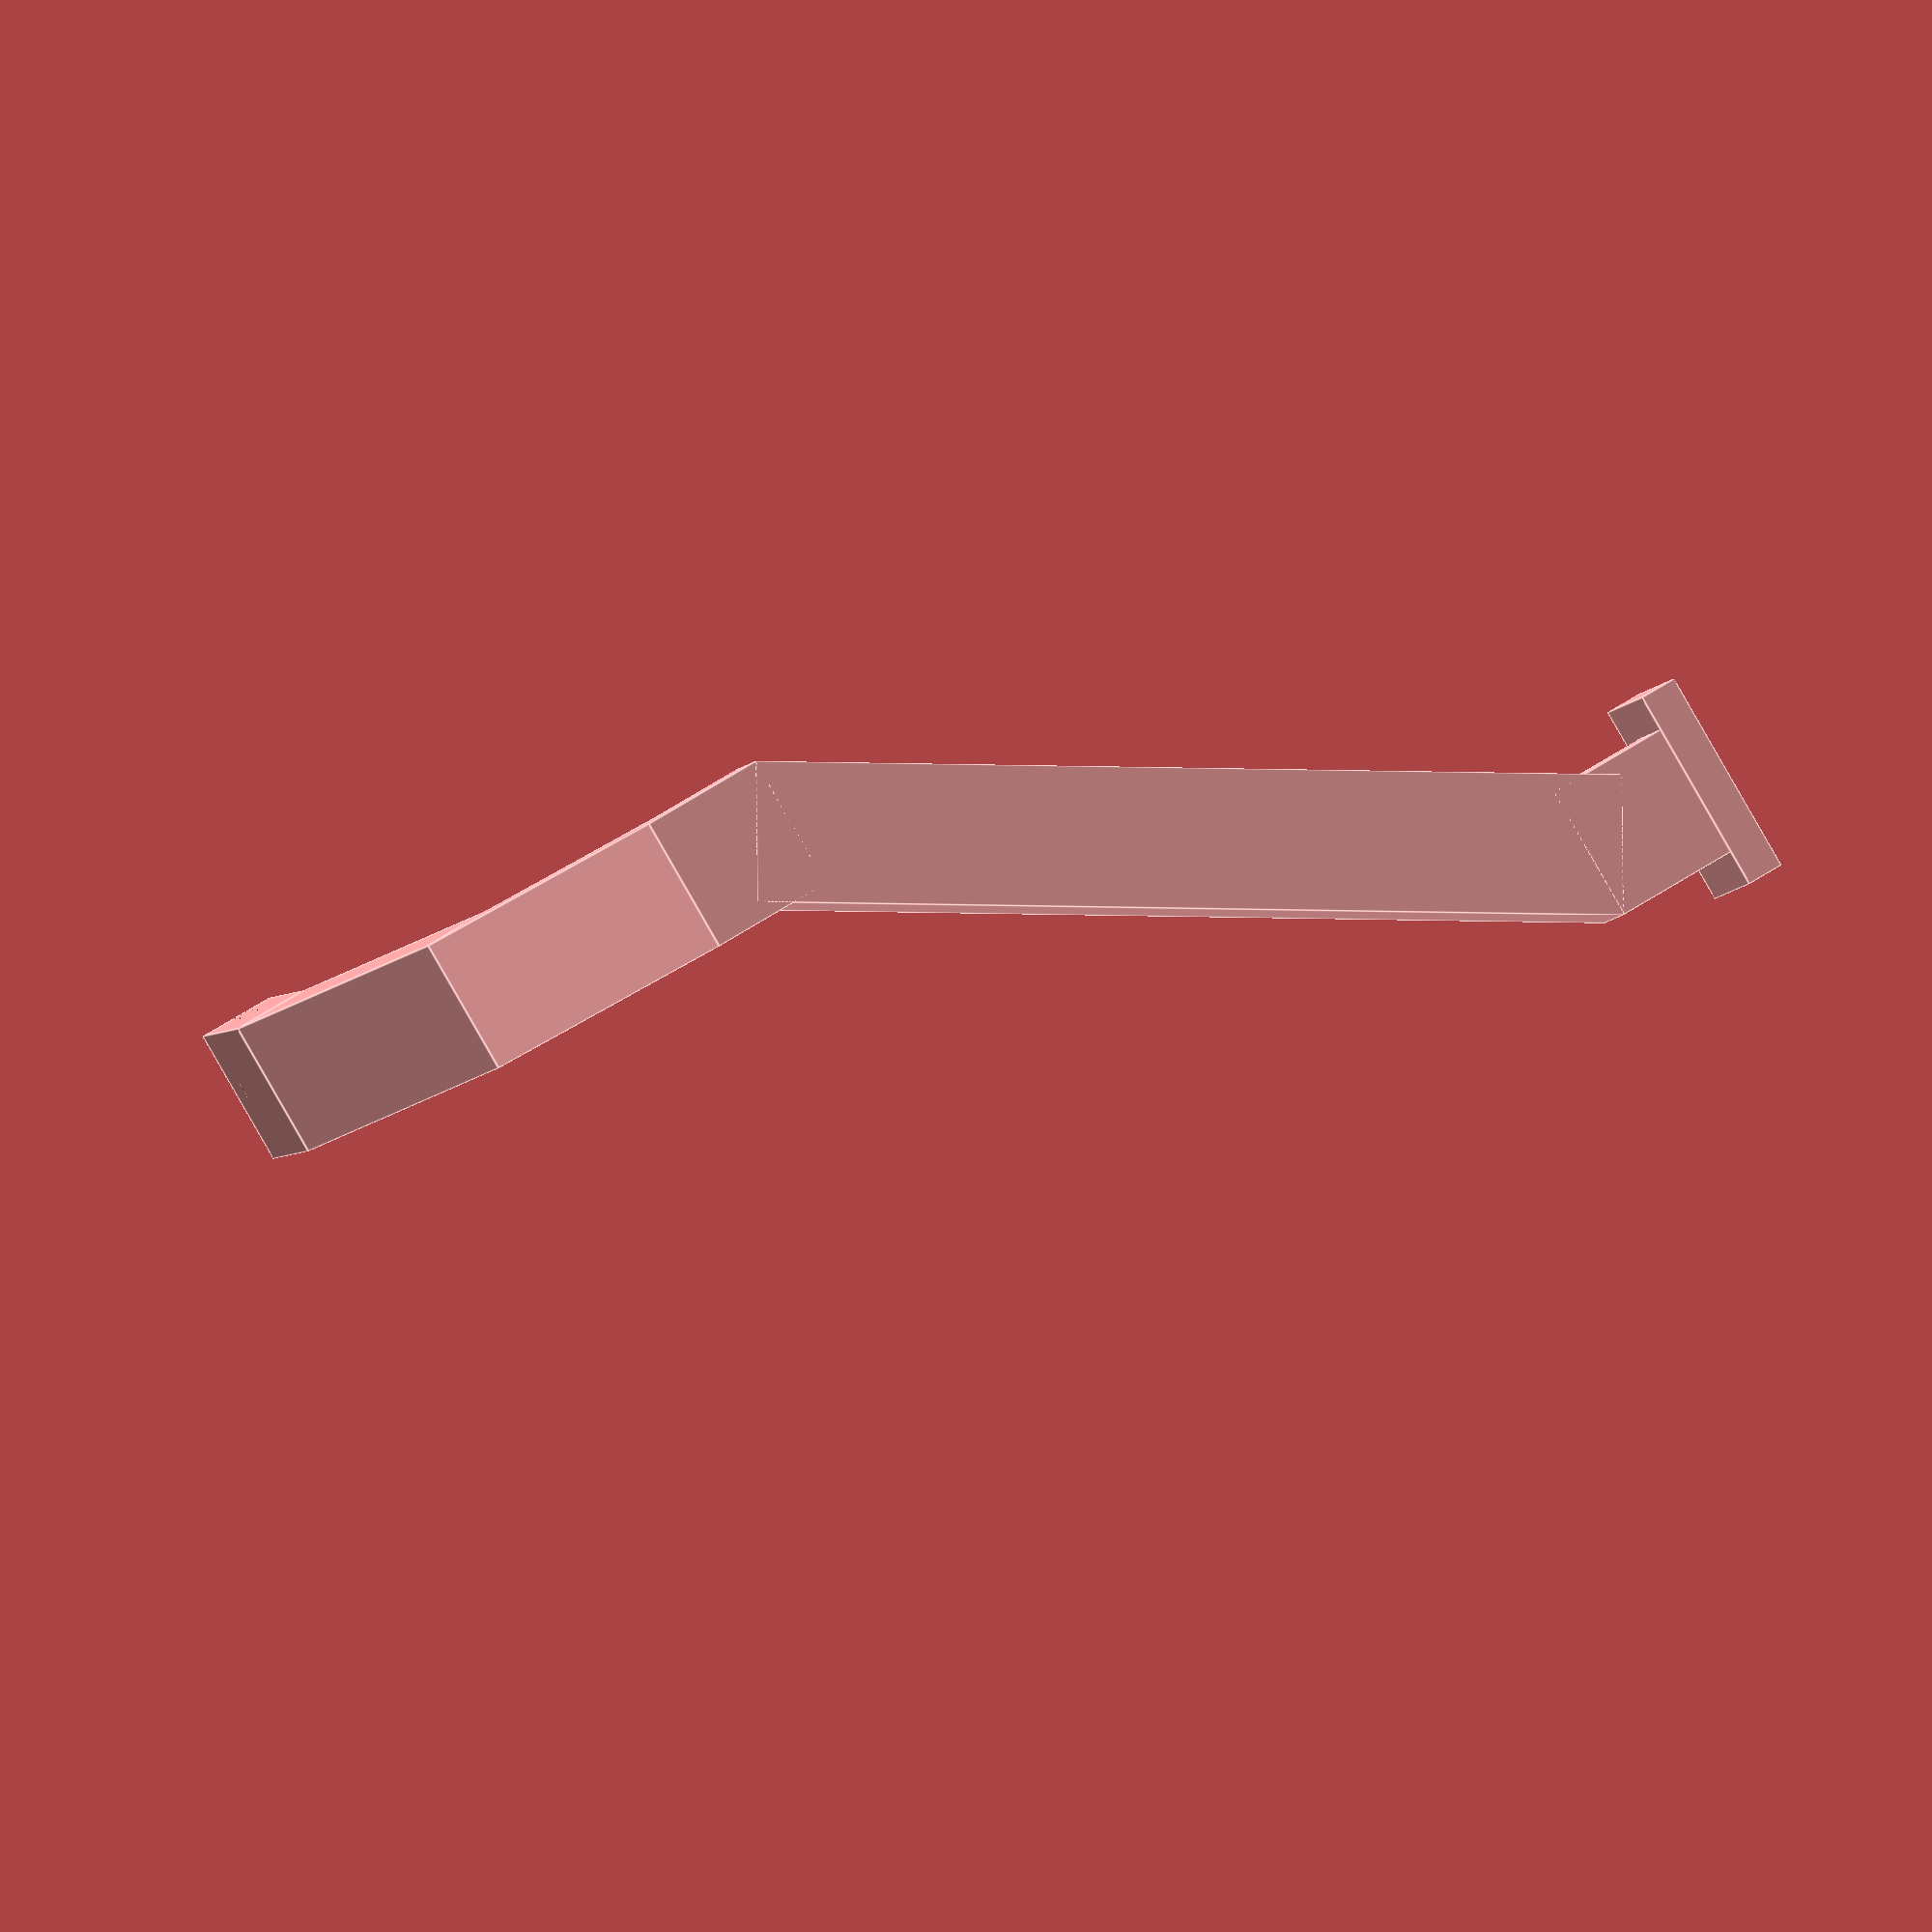
<openscad>
// OpenSCAD design by Nitehawk
// Twitter: @nite97m
// Github: @Nitehawk
// Thingiverse: @Nitehawk
//
// Design based on: https://www.thingiverse.com/thing:2788335
// and:  https://www.thingiverse.com/thing:2766979

// We want our holes to be nice and smooth
$fn = 30;

// Which mount should we build
mountc615=true;
mounttripod=false;

// Define some sizes  --- Note:  changing these parameters is probably not safe
at=12;   // Arm thickness
aw=22;   // Arm width
alen=120; // Lenth of arm under build bed - before mount segment
clen=45; // Length of 45 degree segment

// Camera mount offset towards bed center (default is ~60 degree angle)
offheight=120;
offcenter=70;

// Horizontal/vertical offset for the corner segment
// a^2 + b^2 = clen^2 - a==b
choff = sqrt((clen*clen)/2);


union() {
    // First section connects to the corner of the build support platform
    translate([0,alen,0]) rotate([10,0,0]) difference() {
        // We're doing some math with these - make them easy to change
        ml=56;
        mlopen=29;
        lhsize=4.3;
        uhsize=9;
        hdist=13.8;
        cube([aw,ml,at]);
        translate([0,ml-mlopen,at/3])
            cube([aw,mlopen,at/3]);
        translate([aw/2,ml-hdist,0])
            cylinder(h=at, d=lhsize);
        translate([aw/2,ml-hdist,at/3])
            cylinder(h=2*at/3, d=uhsize);
    }
    // Main extension to get from the corner of the bed to the front
    cube  ([aw,alen,at]);
    // Corner section before vertical
    translate  ([aw,0,0])
        rotate ([45,0,180])
        cube   ([aw,clen,at]);
    // Vertical standoff - Cheat to smooth
    translate  ([0,-choff, choff])
        cube   ([aw,at,20]);
    // Vertical support
    translate ([0,-choff, choff+20])
        ctrbar();
    // Mount -- This positioning doesn't quite work for anything other than default centering angle
    translate  ([offcenter-3,-choff,choff+offheight+9])
        mount();
}

module ctrbar() {
    rot=atan(offheight/offcenter);
    len=sqrt(offheight*offheight + offcenter*offcenter);
    rotate([0,90-rot,0]) cube([aw,at,len]);
}

module mount() {
    base=20;
    // C615 Mount
    if (mountc615) {
        union() {
            cube([aw, at, base]);
            translate([-(33.5-aw)/2,0,base]) difference() {
                cube([33.5,at+10,6]);
                translate([(33.5-22)/2,at+1,0]) cube([22,9,7]);
                #translate([0,at+9,3]) rotate([0,90,0]) cylinder(h=33.5, d=2.35);
            }
        }
    }
    // Tripod (1/4"x20) mount
    if (mounttripod) {
    }
}
</openscad>
<views>
elev=298.7 azim=153.7 roll=236.2 proj=o view=edges
</views>
